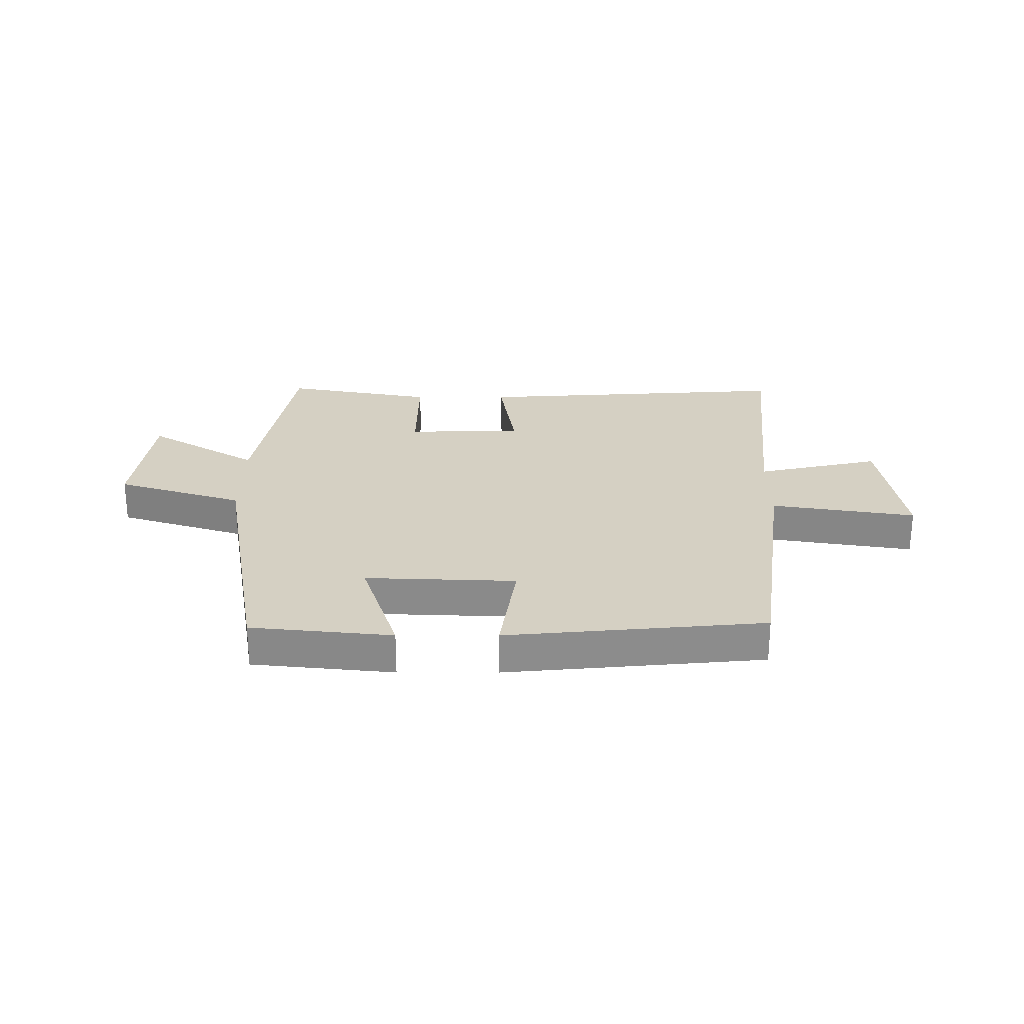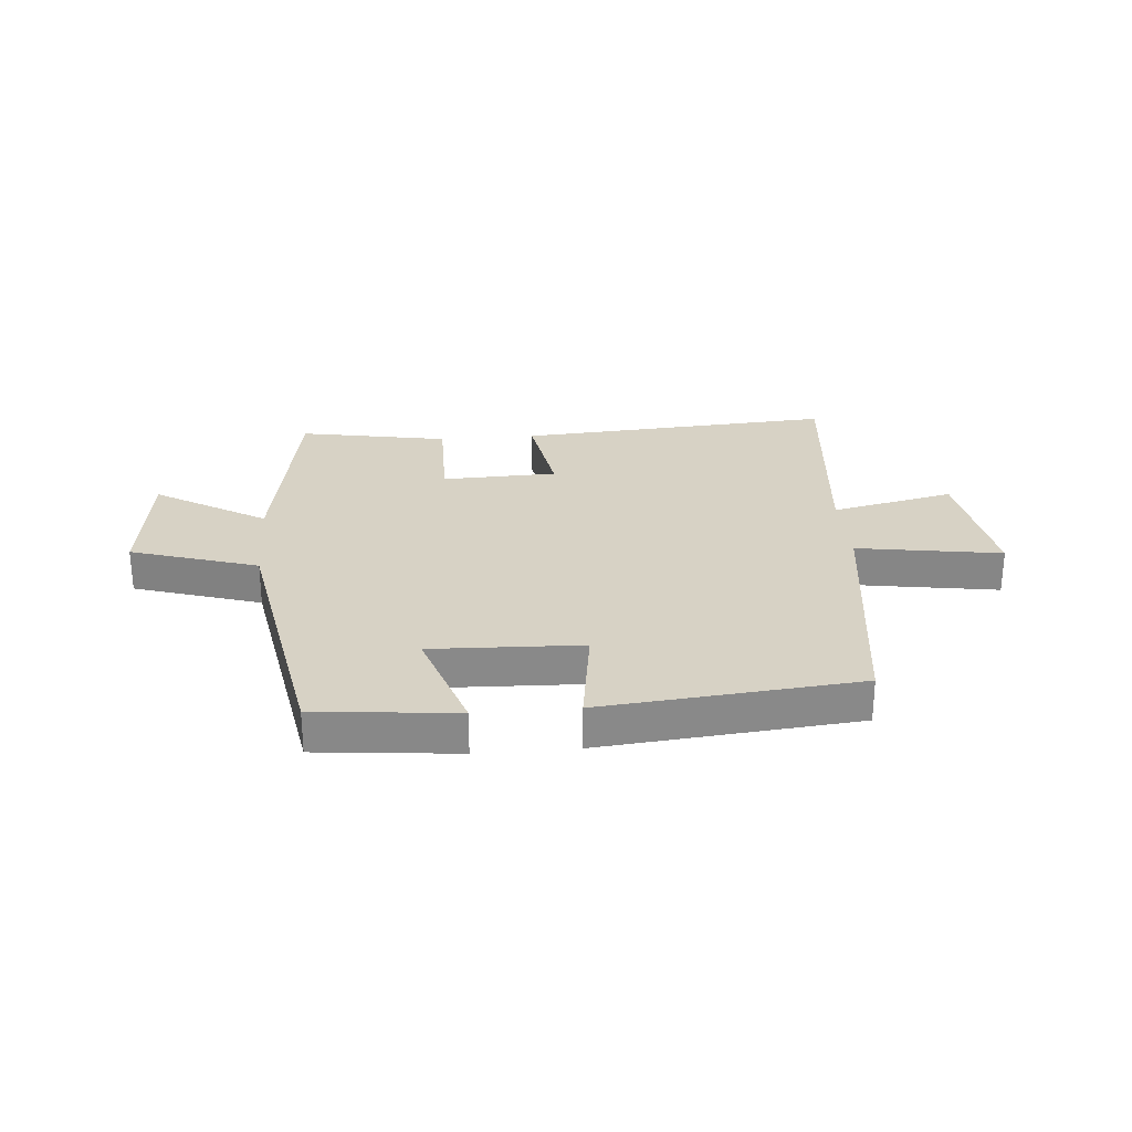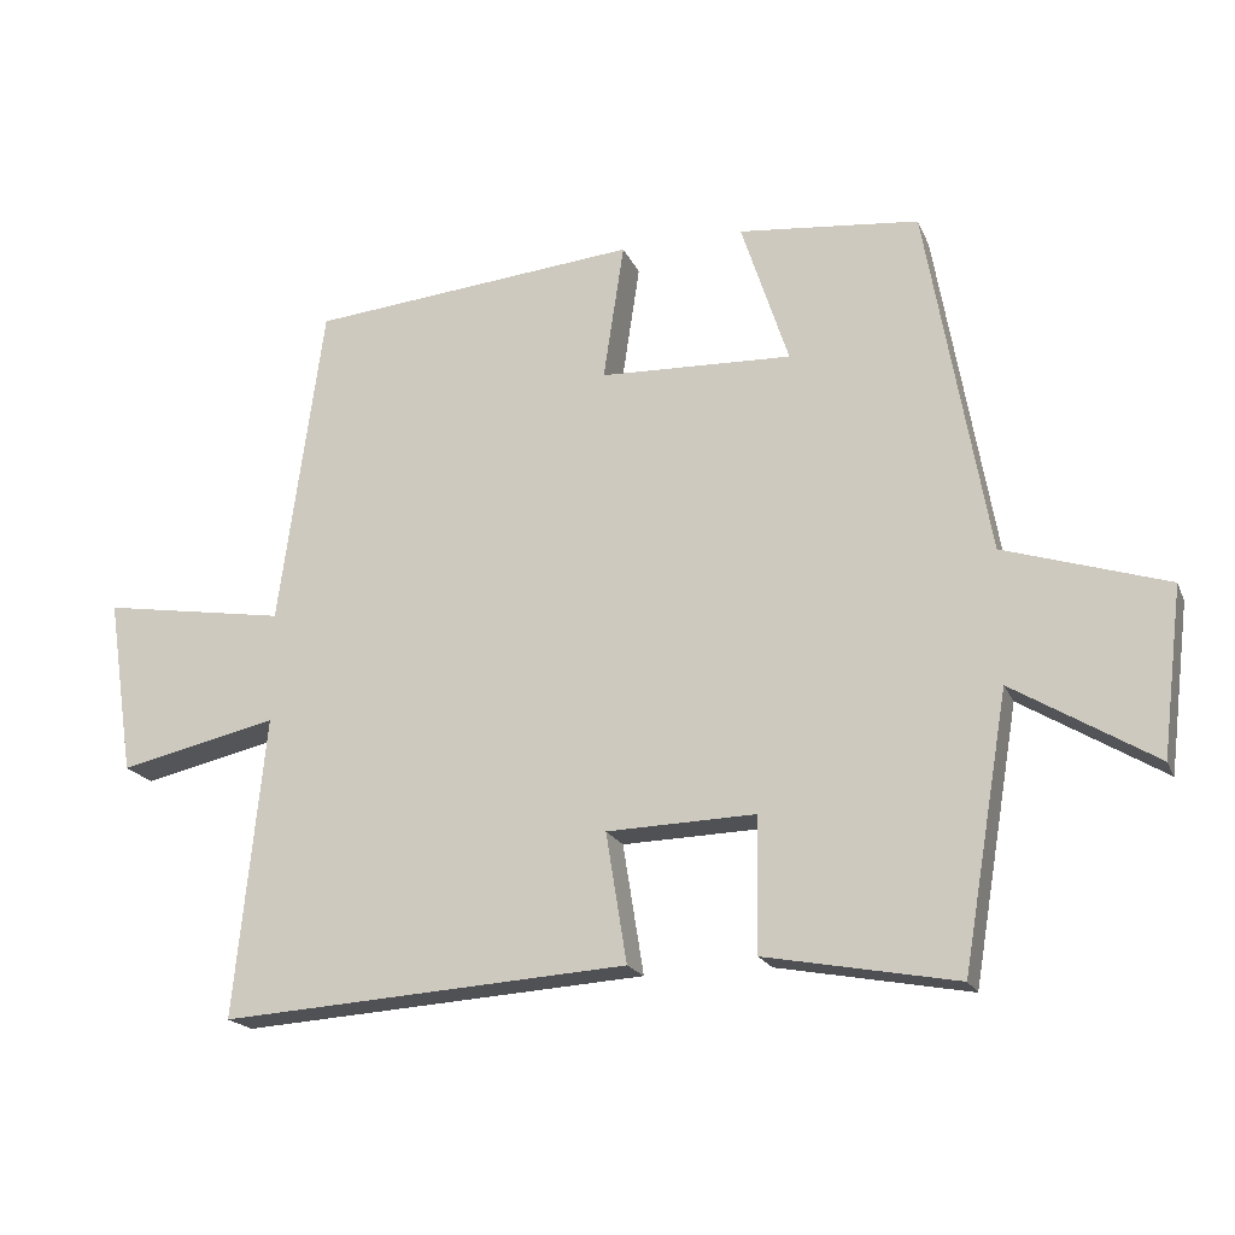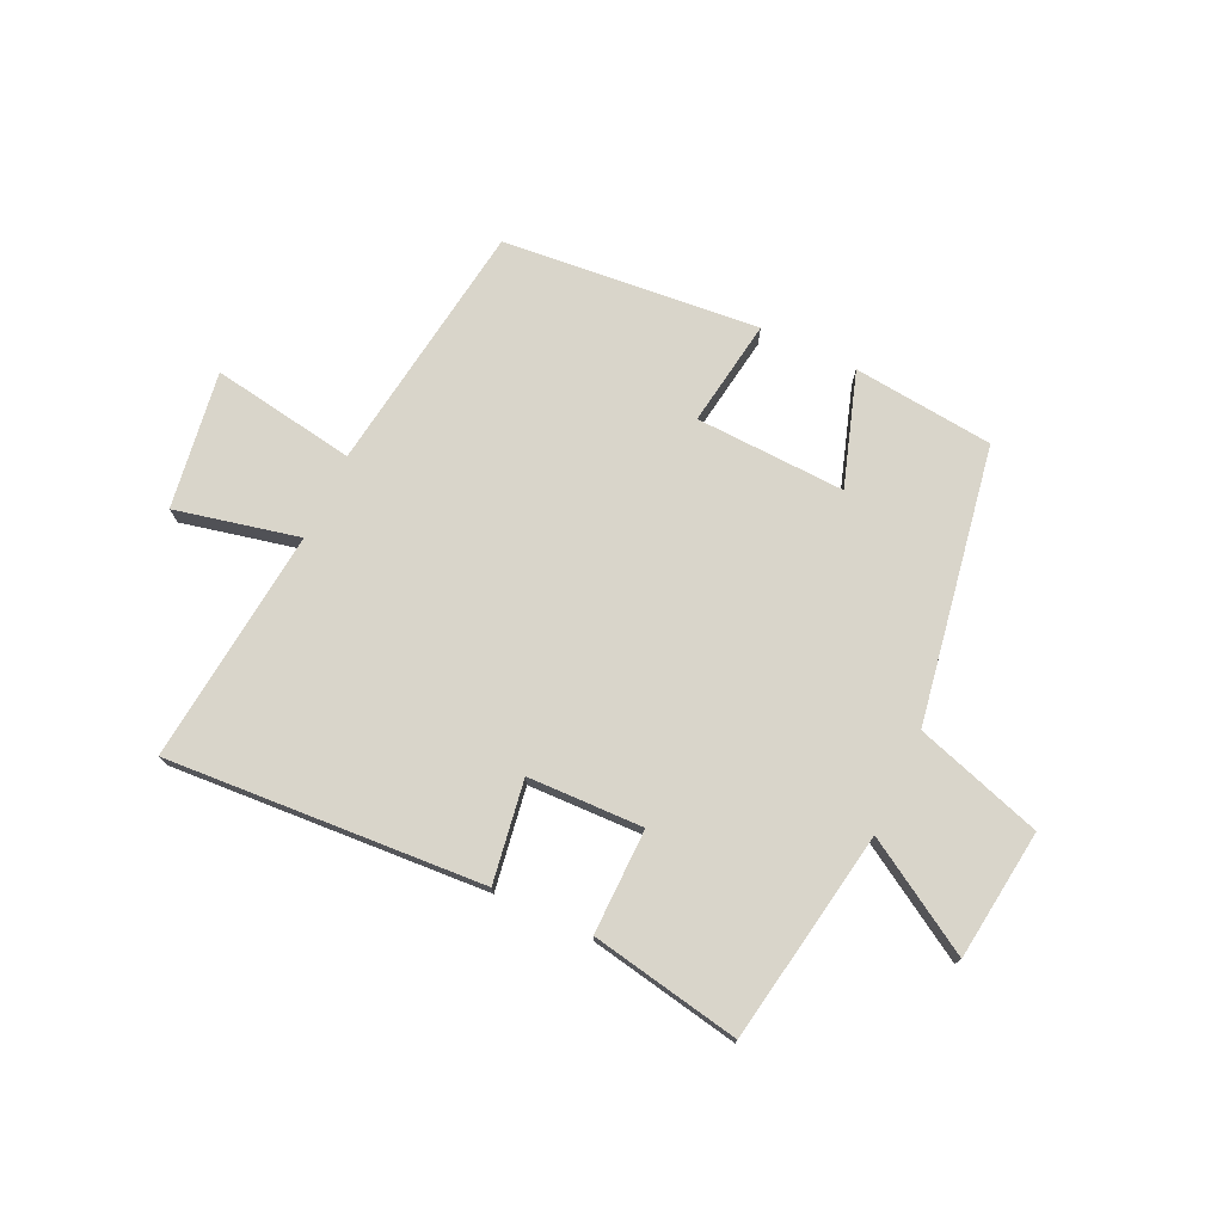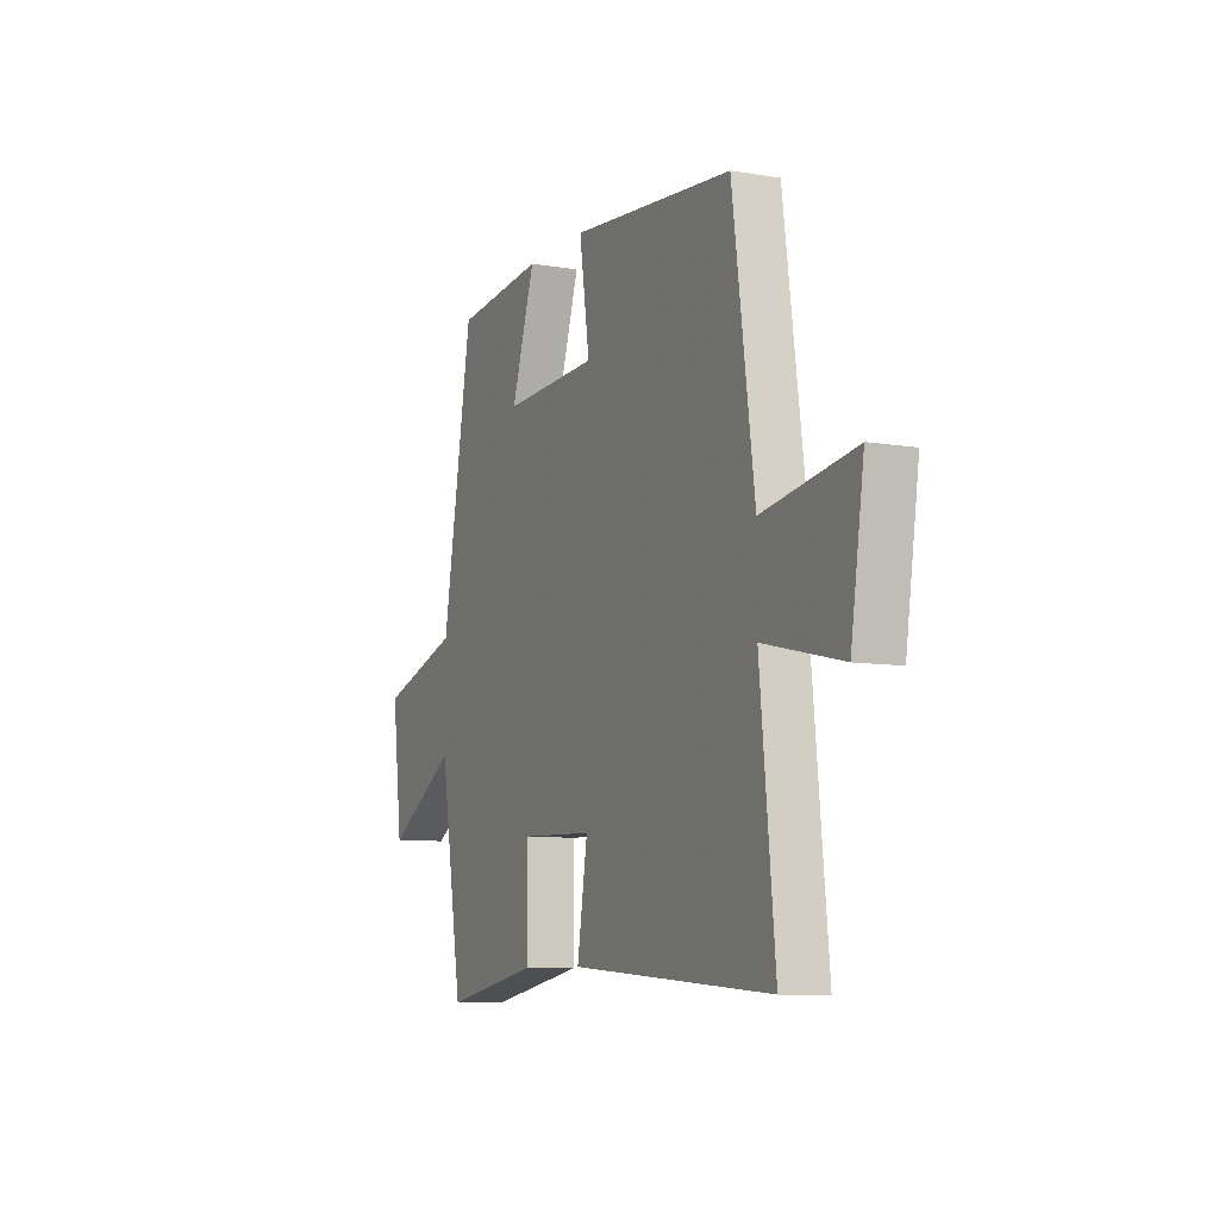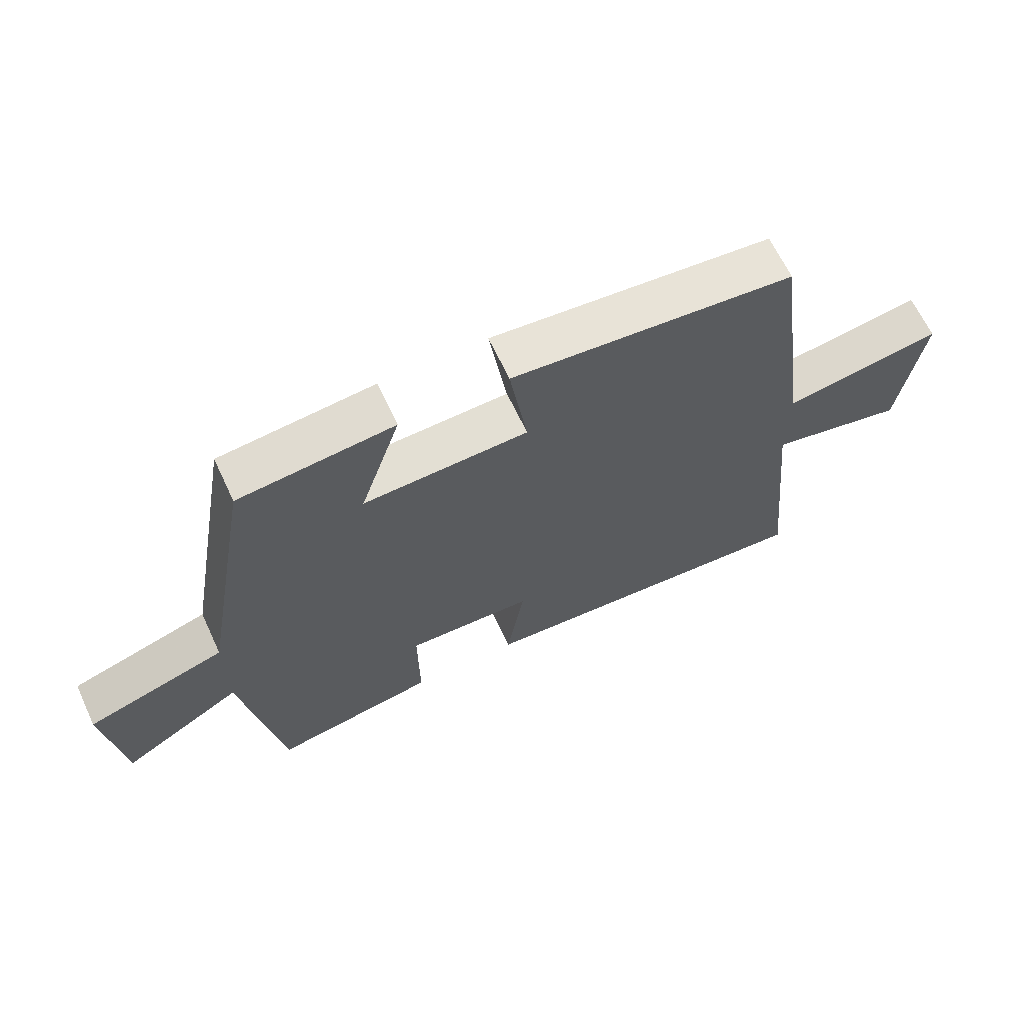
<metadata>
{"format":"obj","ext":"obj","renderer":"f3d","projection":"perspective","resolution":1024,"background":"white","views":[{"elev":26.2,"azim":0.1,"up":"+Y"},{"elev":27.2,"azim":-4.9,"up":"+Y"},{"elev":-19.3,"azim":-161.7,"up":"+Z"},{"elev":74.7,"azim":-154.8,"up":"+Y"},{"elev":-8.4,"azim":65.1,"up":"+Z"},{"elev":65.2,"azim":-25.0,"up":"+Z"}]}
</metadata>
<code>
v -0.417 0.07 0.475
v -0.173 0.07 0.5
v -0.237 0.07 0.304
v 0.023 0.07 0.314
v -0.005 0.07 0.5
v 0.44 0.07 0.458
v 0.5 0.07 0.02
v 0.75 0.07 0.06
v 0.714 0.07 -0.178
v 0.5 0.07 -0.13
v 0.541 0.07 -0.536
v -0.009 0.07 -0.5
v 0.019 0.07 -0.325
v -0.181 0.07 -0.319
v -0.179 0.07 -0.5
v -0.438 0.07 -0.548
v -0.5 0.07 -0.181
v -0.692 0.07 -0.297
v -0.72 0.07 -0.071
v -0.5 0.07 -0.001
v -0.417 0 0.475
v -0.173 0 0.5
v -0.237 0 0.304
v 0.023 0 0.314
v -0.005 0 0.5
v 0.44 0 0.458
v 0.5 0 0.02
v 0.75 0 0.06
v 0.714 0 -0.178
v 0.5 0 -0.13
v 0.541 0 -0.536
v -0.009 0 -0.5
v 0.019 0 -0.325
v -0.181 0 -0.319
v -0.179 0 -0.5
v -0.438 0 -0.548
v -0.5 0 -0.181
v -0.692 0 -0.297
v -0.72 0 -0.071
v -0.5 0 -0.001
f 17 18 19 20
f 17 20 1
f 16 17 1
f 15 16 1
f 14 15 1
f 13 14 1
f 10 11 12 13
f 7 8 9 10
f 6 7 10
f 5 6 10
f 4 5 10
f 3 4 10 13
f 1 2 3
f 1 3 13
f 40 39 38 37
f 21 40 37
f 21 37 36
f 21 36 35
f 21 35 34
f 21 34 33
f 33 32 31 30
f 30 29 28 27
f 30 27 26
f 30 26 25
f 30 25 24
f 33 30 24 23
f 23 22 21
f 33 23 21
f 1 21 22 2
f 2 22 23 3
f 3 23 24 4
f 4 24 25 5
f 5 25 26 6
f 6 26 27 7
f 7 27 28 8
f 8 28 29 9
f 9 29 30 10
f 10 30 31 11
f 11 31 32 12
f 12 32 33 13
f 13 33 34 14
f 14 34 35 15
f 15 35 36 16
f 16 36 37 17
f 17 37 38 18
f 18 38 39 19
f 19 39 40 20
f 20 40 21 1

</code>
